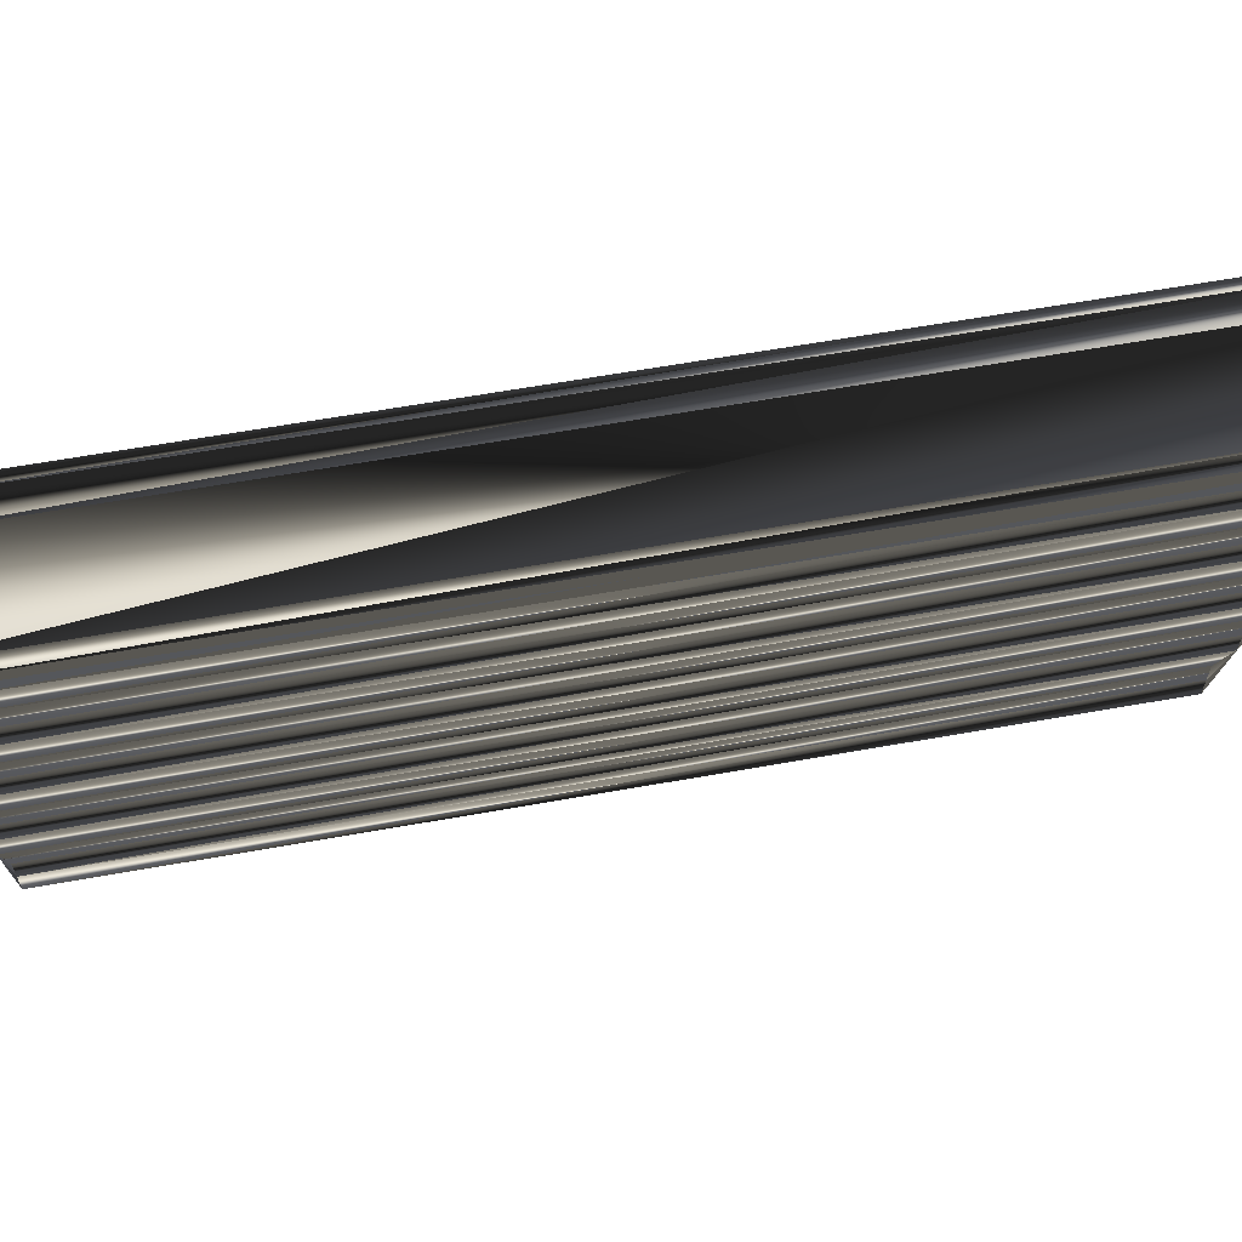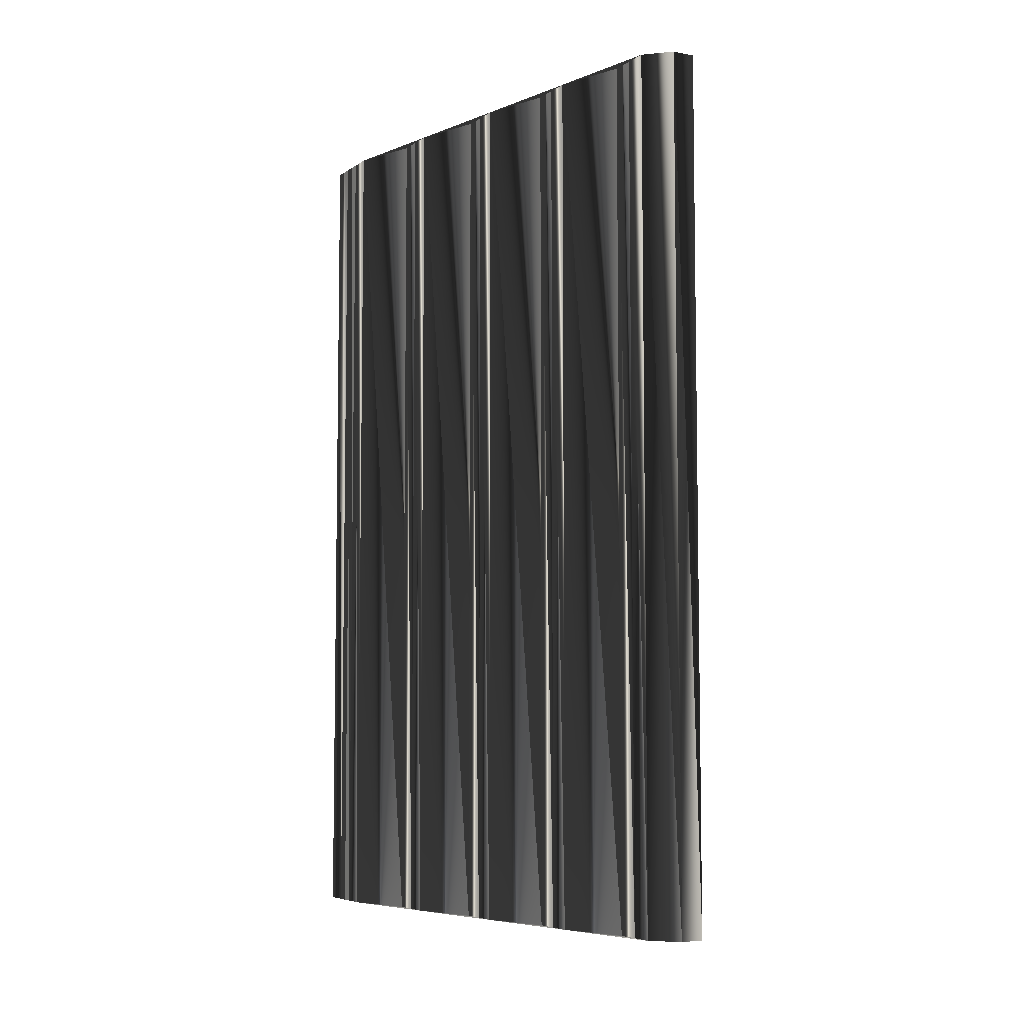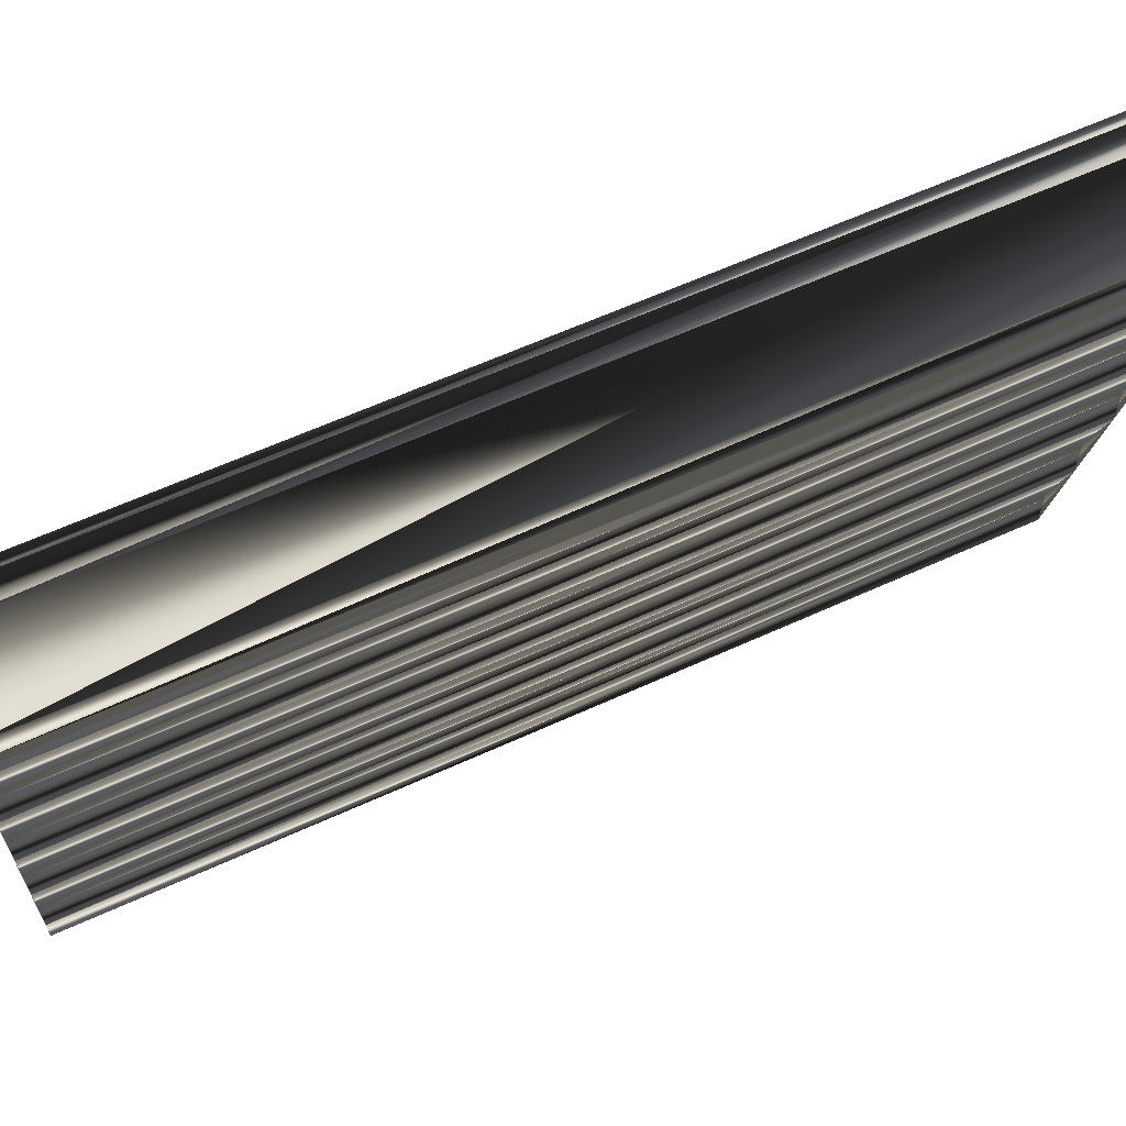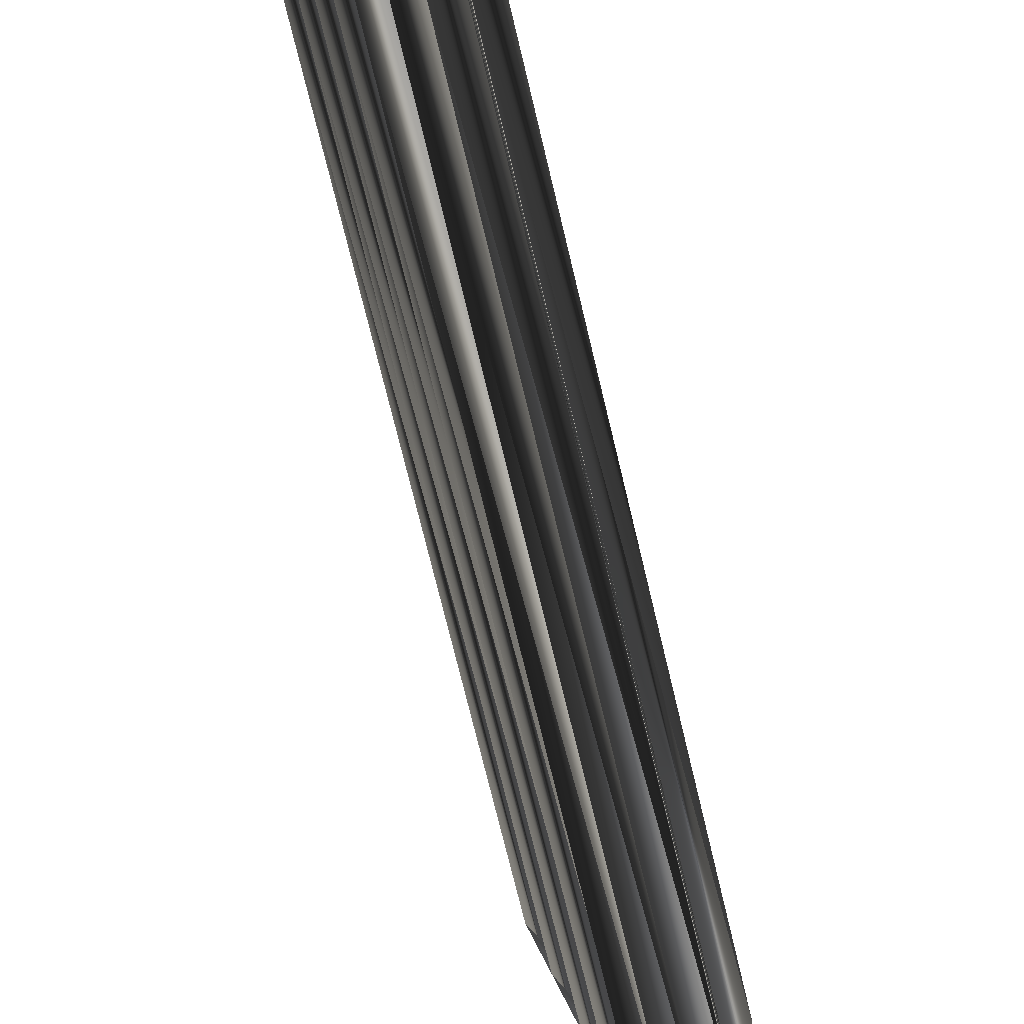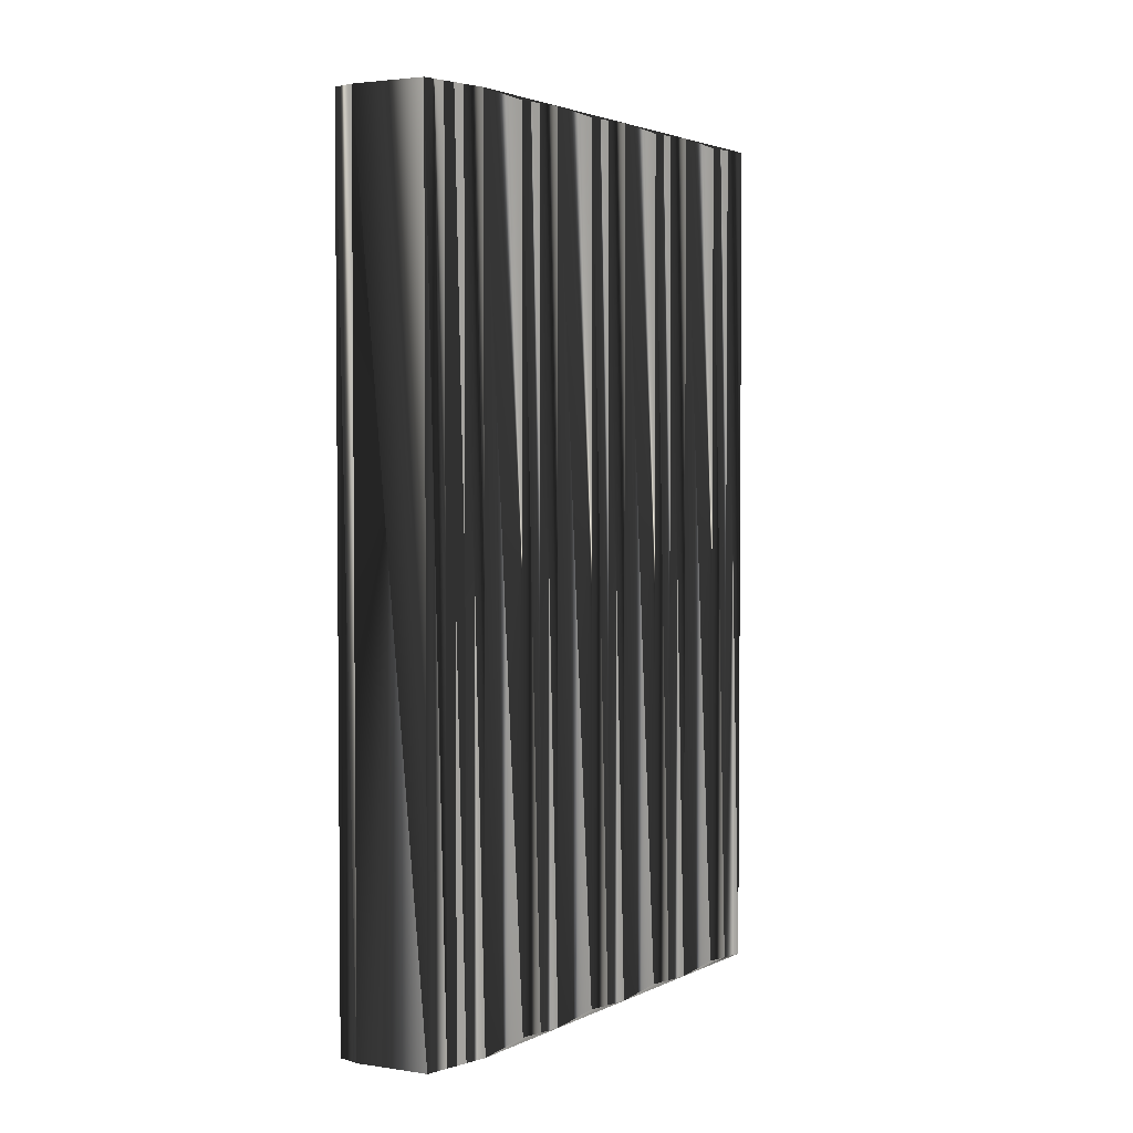
<metadata>
{"format":"obj","ext":"obj","renderer":"f3d","projection":"perspective","resolution":1024,"background":"white","views":[{"elev":62.6,"azim":-100.3,"up":"+Y"},{"elev":-6.1,"azim":-29.0,"up":"+Z"},{"elev":61.9,"azim":-114.9,"up":"+Y"},{"elev":-74.2,"azim":13.6,"up":"+Y"},{"elev":3.0,"azim":-135.1,"up":"+Z"}]}
</metadata>
<code>
v 233.8 410.5 0
v 233.8 411.3 0
v 233.8 412.1 0
v 233.8 412.9 0
v 234.6 406.5 0
v 234.6 407.3 0
v 234.6 408.1 0
v 234.6 408.9 0
v 234.6 409.7 0
v 234.6 410.5 0
v 234.6 411.3 0
v 234.6 412.1 0
v 234.6 412.9 0
v 235.4 402.5 0
v 235.4 403.3 0
v 235.4 404.1 0
v 235.4 404.9 0
v 235.4 405.7 0
v 235.4 406.5 0
v 235.4 407.3 0
v 235.4 408.1 0
v 235.4 408.9 0
v 235.4 409.7 0
v 235.4 410.5 0
v 235.4 411.3 0
v 235.4 412.1 0
v 235.4 412.9 0
v 236.2 398.5 0
v 236.2 399.3 0
v 236.2 400.1 0
v 236.2 400.9 0
v 236.2 401.7 0
v 236.2 402.5 0
v 236.2 403.3 0
v 236.2 404.1 0
v 236.2 404.9 0
v 236.2 405.7 0
v 236.2 406.5 0
v 236.2 407.3 0
v 236.2 408.1 0
v 236.2 408.9 0
v 236.2 409.7 0
v 236.2 410.5 0
v 236.2 411.3 0
v 236.2 412.1 0
v 236.2 412.9 0
v 236.2 413.7 0
v 237 394.5 0
v 237 395.3 0
v 237 396.1 0
v 237 396.9 0
v 237 397.7 0
v 237 398.5 0
v 237 399.3 0
v 237 400.1 0
v 237 400.9 0
v 237 401.7 0
v 237 402.5 0
v 237 403.3 0
v 237 404.1 0
v 237 404.9 0
v 237 405.7 0
v 237 406.5 0
v 237 407.3 0
v 237 408.1 0
v 237 408.9 0
v 237 409.7 0
v 237 410.5 0
v 237 411.3 0
v 237 412.1 0
v 237 412.9 0
v 237 413.7 0
v 237.8 393.7 0
v 237.8 394.5 0
v 237.8 395.3 0
v 237.8 396.1 0
v 237.8 396.9 0
v 237.8 397.7 0
v 237.8 398.5 0
v 237.8 399.3 0
v 237.8 400.1 0
v 237.8 400.9 0
v 237.8 401.7 0
v 237.8 402.5 0
v 237.8 403.3 0
v 237.8 404.1 0
v 237.8 404.9 0
v 237.8 405.7 0
v 237.8 406.5 0
v 237.8 407.3 0
v 237.8 408.1 0
v 237.8 408.9 0
v 237.8 409.7 0
v 237.8 410.5 0
v 237.8 411.3 0
v 237.8 412.1 0
v 237.8 412.9 0
v 238.6 393.7 0
v 238.6 394.5 0
v 238.6 395.3 0
v 238.6 396.1 0
v 238.6 396.9 0
v 238.6 397.7 0
v 238.6 398.5 0
v 238.6 399.3 0
v 238.6 400.1 0
v 238.6 400.9 0
v 238.6 401.7 0
v 238.6 402.5 0
v 238.6 403.3 0
v 238.6 404.1 0
v 238.6 404.9 0
v 238.6 405.7 0
v 238.6 406.5 0
v 238.6 407.3 0
v 238.6 408.1 0
v 238.6 408.9 0
v 238.6 409.7 0
v 238.6 410.5 0
v 239.4 396.1 0
v 239.4 396.9 0
v 239.4 397.7 0
v 239.4 398.5 0
v 239.4 399.3 0
v 239.4 400.1 0
v 239.4 400.9 0
v 239.4 401.7 0
v 239.4 402.5 0
v 239.4 403.3 0
v 239.4 404.1 0
v 239.4 404.9 0
v 239.4 405.7 0
v 240.2 400.9 0
v 233.8 410.5 30
v 233.8 411.3 30
v 233.8 412.1 30
v 233.8 412.9 30
v 234.6 406.5 30
v 234.6 407.3 30
v 234.6 408.1 30
v 234.6 408.9 30
v 234.6 409.7 30
v 234.6 410.5 30
v 234.6 411.3 30
v 234.6 412.1 30
v 234.6 412.9 30
v 235.4 402.5 30
v 235.4 403.3 30
v 235.4 404.1 30
v 235.4 404.9 30
v 235.4 405.7 30
v 235.4 406.5 30
v 235.4 407.3 30
v 235.4 408.1 30
v 235.4 408.9 30
v 235.4 409.7 30
v 235.4 410.5 30
v 235.4 411.3 30
v 235.4 412.1 30
v 235.4 412.9 30
v 236.2 398.5 30
v 236.2 399.3 30
v 236.2 400.1 30
v 236.2 400.9 30
v 236.2 401.7 30
v 236.2 402.5 30
v 236.2 403.3 30
v 236.2 404.1 30
v 236.2 404.9 30
v 236.2 405.7 30
v 236.2 406.5 30
v 236.2 407.3 30
v 236.2 408.1 30
v 236.2 408.9 30
v 236.2 409.7 30
v 236.2 410.5 30
v 236.2 411.3 30
v 236.2 412.1 30
v 236.2 412.9 30
v 236.2 413.7 30
v 237 394.5 30
v 237 395.3 30
v 237 396.1 30
v 237 396.9 30
v 237 397.7 30
v 237 398.5 30
v 237 399.3 30
v 237 400.1 30
v 237 400.9 30
v 237 401.7 30
v 237 402.5 30
v 237 403.3 30
v 237 404.1 30
v 237 404.9 30
v 237 405.7 30
v 237 406.5 30
v 237 407.3 30
v 237 408.1 30
v 237 408.9 30
v 237 409.7 30
v 237 410.5 30
v 237 411.3 30
v 237 412.1 30
v 237 412.9 30
v 237 413.7 30
v 237.8 393.7 30
v 237.8 394.5 30
v 237.8 395.3 30
v 237.8 396.1 30
v 237.8 396.9 30
v 237.8 397.7 30
v 237.8 398.5 30
v 237.8 399.3 30
v 237.8 400.1 30
v 237.8 400.9 30
v 237.8 401.7 30
v 237.8 402.5 30
v 237.8 403.3 30
v 237.8 404.1 30
v 237.8 404.9 30
v 237.8 405.7 30
v 237.8 406.5 30
v 237.8 407.3 30
v 237.8 408.1 30
v 237.8 408.9 30
v 237.8 409.7 30
v 237.8 410.5 30
v 237.8 411.3 30
v 237.8 412.1 30
v 237.8 412.9 30
v 238.6 393.7 30
v 238.6 394.5 30
v 238.6 395.3 30
v 238.6 396.1 30
v 238.6 396.9 30
v 238.6 397.7 30
v 238.6 398.5 30
v 238.6 399.3 30
v 238.6 400.1 30
v 238.6 400.9 30
v 238.6 401.7 30
v 238.6 402.5 30
v 238.6 403.3 30
v 238.6 404.1 30
v 238.6 404.9 30
v 238.6 405.7 30
v 238.6 406.5 30
v 238.6 407.3 30
v 238.6 408.1 30
v 238.6 408.9 30
v 238.6 409.7 30
v 238.6 410.5 30
v 239.4 396.1 30
v 239.4 396.9 30
v 239.4 397.7 30
v 239.4 398.5 30
v 239.4 399.3 30
v 239.4 400.1 30
v 239.4 400.9 30
v 239.4 401.7 30
v 239.4 402.5 30
v 239.4 403.3 30
v 239.4 404.1 30
v 239.4 404.9 30
v 239.4 405.7 30
v 240.2 400.9 30
f 37 19 18
f 15 33 34
f 15 16 5
f 19 6 5
f 82 57 56
f 17 36 18
f 41 40 65
f 36 60 61
f 81 56 55
f 61 60 86
f 116 91 115
f 11 24 25
f 15 14 33
f 58 33 57
f 19 37 38
f 105 104 123
f 65 40 64
f 21 20 39
f 115 91 90
f 5 16 17
f 6 7 1
f 19 5 18
f 18 36 37
f 23 22 41
f 71 46 70
f 1 8 9
f 46 47 27
f 24 11 10
f 13 26 27
f 92 93 67
f 22 40 41
f 45 44 69
f 114 89 113
f 66 67 42
f 116 117 92
f 92 67 66
f 94 93 118
f 41 65 66
f 27 26 45
f 93 117 118
f 115 114 132
f 119 94 118
f 115 90 114
f 92 91 116
f 85 84 109
f 87 111 112
f 106 81 105
f 86 110 111
f 57 33 32
f 126 108 107
f 60 85 86
f 107 108 83
f 126 125 133
f 52 53 28
f 120 102 101
f 125 106 124
f 132 113 131
f 129 133 130
f 114 113 132
f 79 54 53
f 78 53 52
f 14 29 30
f 30 29 54
f 14 31 32
f 32 31 56
f 14 30 31
f 107 83 82
f 28 29 14
f 28 51 52
f 52 51 77
f 48 73 74
f 133 121 120
f 48 49 28
f 28 49 50
f 77 76 101
f 31 30 55
f 80 55 54
f 80 81 55
f 53 29 28
f 56 31 55
f 55 30 54
f 36 35 60
f 88 87 112
f 83 58 57
f 57 32 56
f 35 59 60
f 60 59 85
f 40 39 64
f 61 62 37
f 36 61 37
f 62 61 87
f 40 21 39
f 39 38 63
f 18 5 17
f 17 35 36
f 58 34 33
f 33 14 32
f 59 35 34
f 34 35 16
f 15 34 16
f 16 35 17
f 38 39 20
f 6 20 7
f 14 15 5
f 19 20 6
f 1 7 8
f 7 21 8
f 1 9 10
f 8 21 22
f 3 2 11
f 19 38 20
f 20 21 7
f 9 8 22
f 43 42 67
f 9 23 10
f 11 25 12
f 10 23 24
f 42 23 41
f 5 6 1
f 2 1 10
f 3 12 4
f 4 12 13
f 13 12 26
f 12 3 11
f 11 2 10
f 12 25 26
f 43 25 24
f 70 46 45
f 44 26 25
f 46 71 47
f 46 27 45
f 4 13 47
f 47 13 27
f 96 71 70
f 43 44 25
f 97 72 71
f 71 72 47
f 95 70 69
f 69 70 45
f 24 23 42
f 43 67 68
f 45 26 44
f 44 43 68
f 23 9 22
f 22 21 40
f 43 24 42
f 42 41 66
f 65 90 91
f 65 91 66
f 94 69 68
f 68 69 44
f 84 59 58
f 58 59 34
f 84 58 83
f 83 57 82
f 59 84 85
f 126 133 127
f 63 38 62
f 85 110 86
f 88 63 62
f 62 38 37
f 88 113 89
f 63 64 39
f 64 63 89
f 89 63 88
f 92 66 91
f 90 65 64
f 92 117 93
f 93 68 67
f 97 71 96
f 96 70 95
f 64 89 90
f 90 89 114
f 95 69 94
f 94 68 93
f 88 62 87
f 87 61 86
f 95 119 96
f 95 94 119
f 119 97 96
f 115 132 116
f 116 132 117
f 133 132 131
f 117 132 118
f 132 119 118
f 129 128 133
f 88 112 113
f 130 131 112
f 111 87 86
f 111 130 112
f 112 131 113
f 110 85 109
f 108 84 83
f 109 127 128
f 110 129 111
f 127 133 128
f 128 110 109
f 130 111 129
f 129 110 128
f 133 131 130
f 104 103 122
f 123 122 133
f 124 106 105
f 124 123 133
f 80 79 104
f 105 123 124
f 125 107 106
f 105 81 80
f 126 107 125
f 125 124 133
f 126 127 108
f 107 82 106
f 106 82 81
f 81 82 56
f 127 109 108
f 108 109 84
f 78 79 53
f 53 54 29
f 80 54 79
f 101 102 77
f 105 80 104
f 103 79 78
f 78 52 77
f 75 50 49
f 76 51 50
f 50 51 28
f 77 51 76
f 74 49 48
f 75 49 74
f 74 73 98
f 76 50 75
f 99 74 98
f 100 120 101
f 76 75 100
f 120 99 98
f 120 121 102
f 102 78 77
f 104 79 103
f 103 78 102
f 133 122 121
f 121 103 102
f 123 104 122
f 122 103 121
f 120 100 99
f 99 75 74
f 101 76 100
f 100 75 99
f 152 170 151
f 166 148 167
f 149 148 138
f 139 152 138
f 190 215 189
f 169 150 151
f 173 174 198
f 193 169 194
f 189 214 188
f 193 194 219
f 224 249 248
f 157 144 158
f 147 148 166
f 166 191 190
f 170 152 171
f 237 238 256
f 173 198 197
f 153 154 172
f 224 248 223
f 149 138 150
f 140 139 134
f 138 152 151
f 169 151 170
f 155 156 174
f 179 204 203
f 141 134 142
f 180 179 160
f 144 157 143
f 159 146 160
f 226 225 200
f 173 155 174
f 177 178 202
f 222 247 246
f 200 199 175
f 250 249 225
f 200 225 199
f 226 227 251
f 198 174 199
f 159 160 178
f 250 226 251
f 247 248 265
f 227 252 251
f 223 248 247
f 224 225 249
f 217 218 242
f 244 220 245
f 214 239 238
f 243 219 244
f 166 190 165
f 241 259 240
f 218 193 219
f 241 240 216
f 258 259 266
f 186 185 161
f 235 253 234
f 239 258 257
f 246 265 264
f 266 262 263
f 246 247 265
f 187 212 186
f 186 211 185
f 162 147 163
f 162 163 187
f 164 147 165
f 164 165 189
f 163 147 164
f 216 240 215
f 162 161 147
f 184 161 185
f 184 185 210
f 206 181 207
f 254 266 253
f 182 181 161
f 182 161 183
f 209 210 234
f 163 164 188
f 188 213 187
f 214 213 188
f 162 186 161
f 164 189 188
f 163 188 187
f 168 169 193
f 220 221 245
f 191 216 190
f 165 190 189
f 192 168 193
f 192 193 218
f 172 173 197
f 195 194 170
f 194 169 170
f 194 195 220
f 154 173 172
f 171 172 196
f 138 151 150
f 168 150 169
f 167 191 166
f 147 166 165
f 168 192 167
f 168 167 149
f 167 148 149
f 168 149 150
f 172 171 153
f 153 139 140
f 148 147 138
f 153 152 139
f 140 134 141
f 154 140 141
f 142 134 143
f 154 141 155
f 135 136 144
f 171 152 153
f 154 153 140
f 141 142 155
f 175 176 200
f 156 142 143
f 158 144 145
f 156 143 157
f 156 175 174
f 139 138 134
f 134 135 143
f 145 136 137
f 145 137 146
f 145 146 159
f 136 145 144
f 135 144 143
f 158 145 159
f 158 176 157
f 179 203 178
f 159 177 158
f 204 179 180
f 160 179 178
f 146 137 180
f 146 180 160
f 204 229 203
f 177 176 158
f 205 230 204
f 205 204 180
f 203 228 202
f 203 202 178
f 156 157 175
f 200 176 201
f 159 178 177
f 176 177 201
f 142 156 155
f 154 155 173
f 157 176 175
f 174 175 199
f 223 198 224
f 224 198 199
f 202 227 201
f 202 201 177
f 192 217 191
f 192 191 167
f 191 217 216
f 190 216 215
f 217 192 218
f 266 259 260
f 171 196 195
f 243 218 219
f 196 221 195
f 171 195 170
f 246 221 222
f 197 196 172
f 196 197 222
f 196 222 221
f 199 225 224
f 198 223 197
f 250 225 226
f 201 226 200
f 204 230 229
f 203 229 228
f 222 197 223
f 222 223 247
f 202 228 227
f 201 227 226
f 195 221 220
f 194 220 219
f 252 228 229
f 227 228 252
f 230 252 229
f 265 248 249
f 265 249 250
f 265 266 264
f 265 250 251
f 252 265 251
f 261 262 266
f 245 221 246
f 264 263 245
f 220 244 219
f 263 244 245
f 264 245 246
f 218 243 242
f 217 241 216
f 260 242 261
f 262 243 244
f 266 260 261
f 243 261 242
f 244 263 262
f 243 262 261
f 264 266 263
f 236 237 255
f 255 256 266
f 239 257 238
f 256 257 266
f 212 213 237
f 256 238 257
f 240 258 239
f 214 238 213
f 240 259 258
f 257 258 266
f 260 259 241
f 215 240 239
f 215 239 214
f 215 214 189
f 242 260 241
f 242 241 217
f 212 211 186
f 187 186 162
f 187 213 212
f 235 234 210
f 213 238 237
f 212 236 211
f 185 211 210
f 183 208 182
f 184 209 183
f 184 183 161
f 184 210 209
f 182 207 181
f 182 208 207
f 206 207 231
f 183 209 208
f 207 232 231
f 253 233 234
f 208 209 233
f 232 253 231
f 254 253 235
f 211 235 210
f 212 237 236
f 211 236 235
f 255 266 254
f 236 254 235
f 237 256 255
f 236 255 254
f 233 253 232
f 208 232 207
f 209 234 233
f 208 233 232
f 1 134 7
f 7 140 134
f 7 140 6
f 6 139 140
f 6 139 5
f 5 138 139
f 5 138 16
f 16 149 138
f 16 149 15
f 15 148 149
f 15 148 14
f 14 147 148
f 14 147 30
f 30 163 147
f 30 163 29
f 29 162 163
f 29 162 28
f 28 161 162
f 28 161 50
f 50 183 161
f 50 183 49
f 49 182 183
f 49 182 48
f 48 181 182
f 48 181 73
f 73 206 181
f 73 206 98
f 98 231 206
f 98 231 120
f 120 253 231
f 120 253 121
f 121 254 253
f 121 254 122
f 122 255 254
f 122 255 123
f 123 256 255
f 123 256 133
f 133 266 256
f 133 266 129
f 129 262 266
f 129 262 130
f 130 263 262
f 130 263 131
f 131 264 263
f 131 264 132
f 132 265 264
f 132 265 116
f 116 249 265
f 116 249 117
f 117 250 249
f 117 250 118
f 118 251 250
f 118 251 119
f 119 252 251
f 119 252 97
f 97 230 252
f 97 230 72
f 72 205 230
f 72 205 47
f 47 180 205
f 47 180 4
f 4 137 180
f 4 137 3
f 3 136 137
f 3 136 2
f 2 135 136
f 2 135 1
f 1 134 135

</code>
